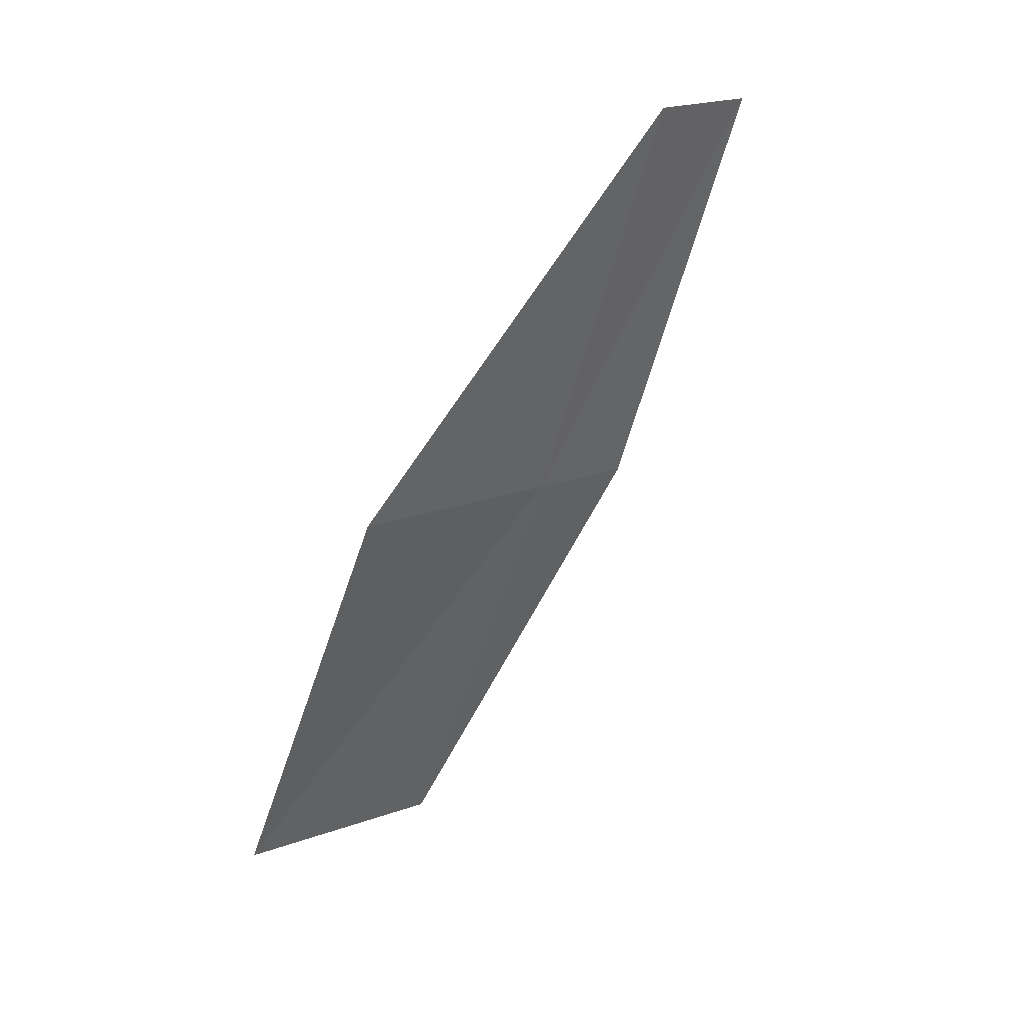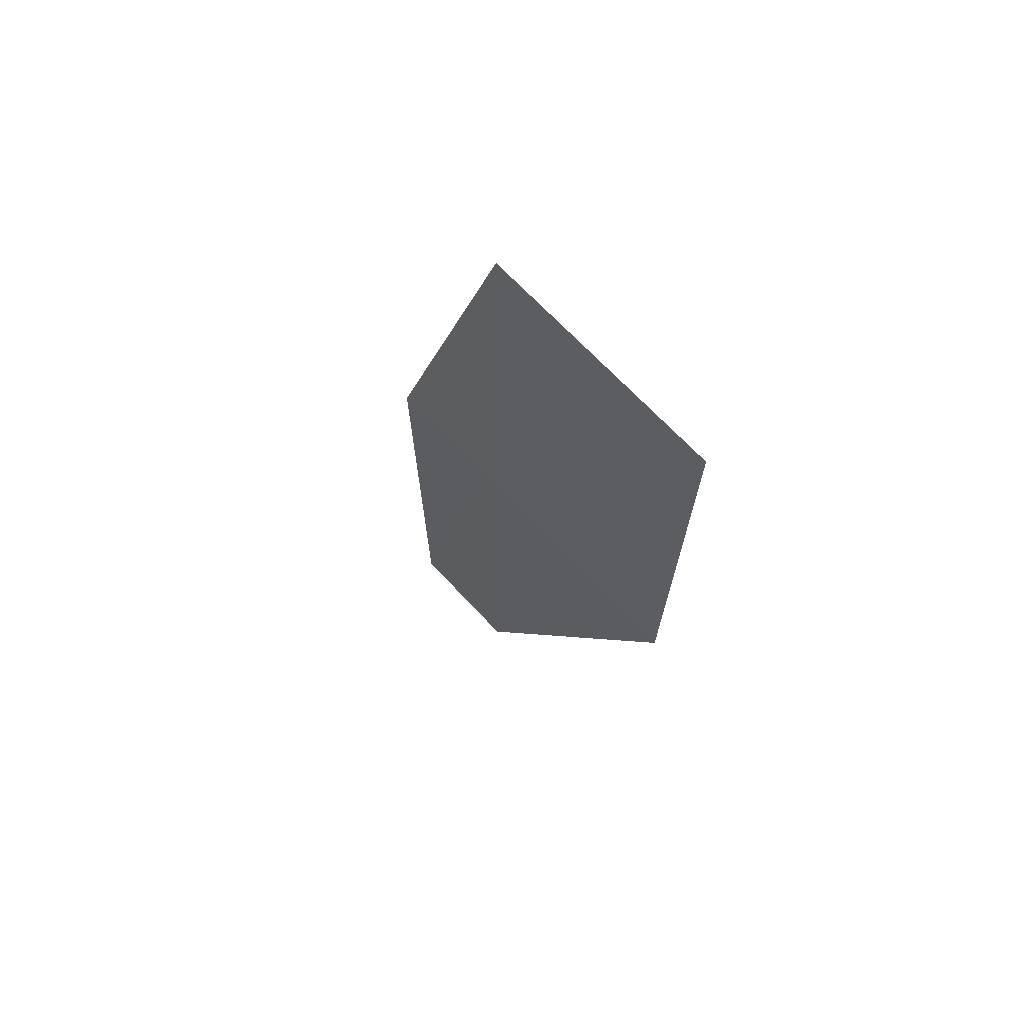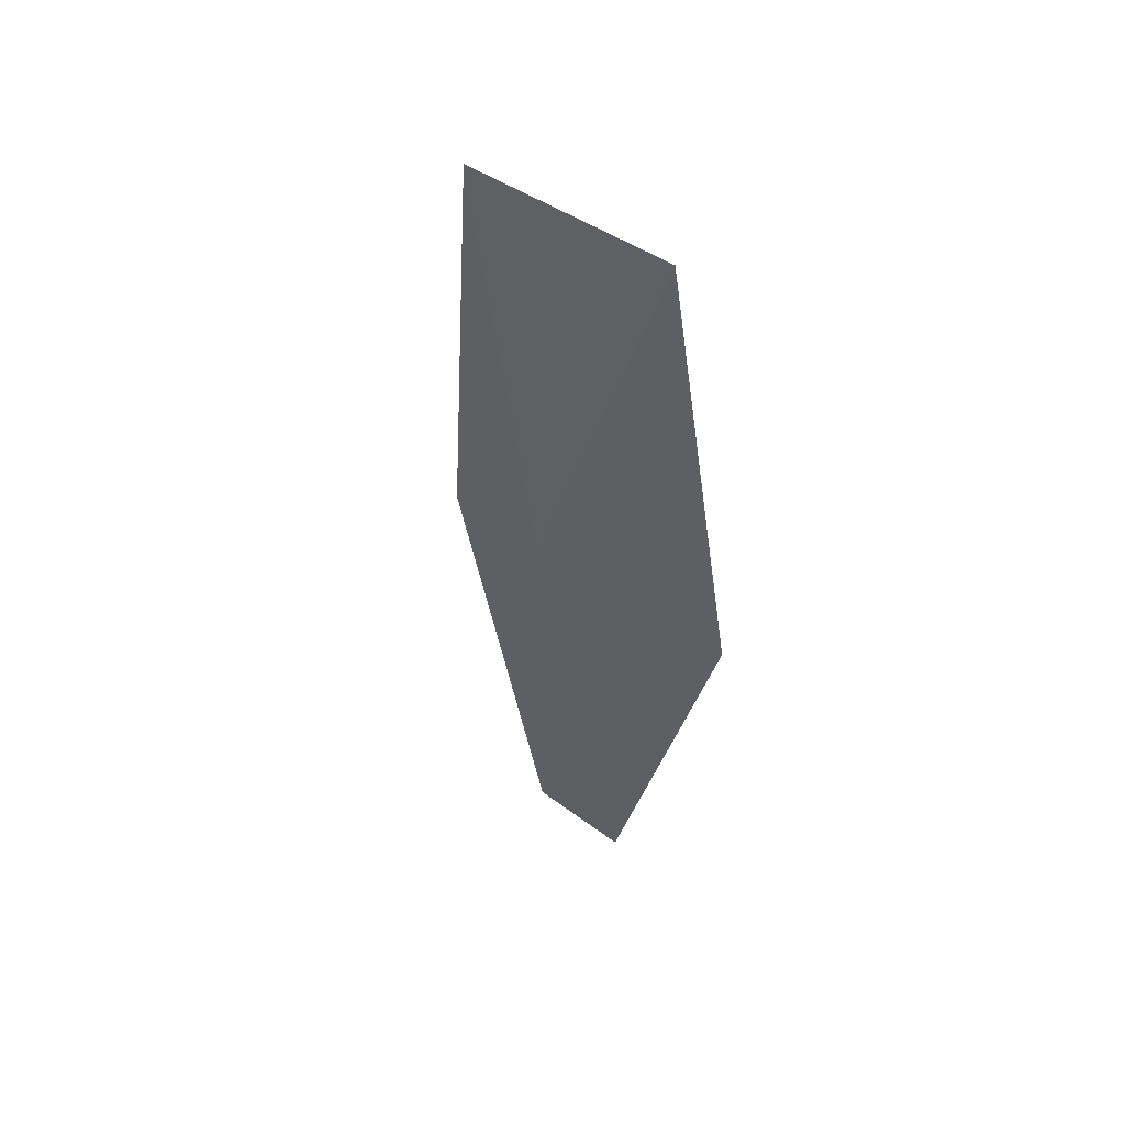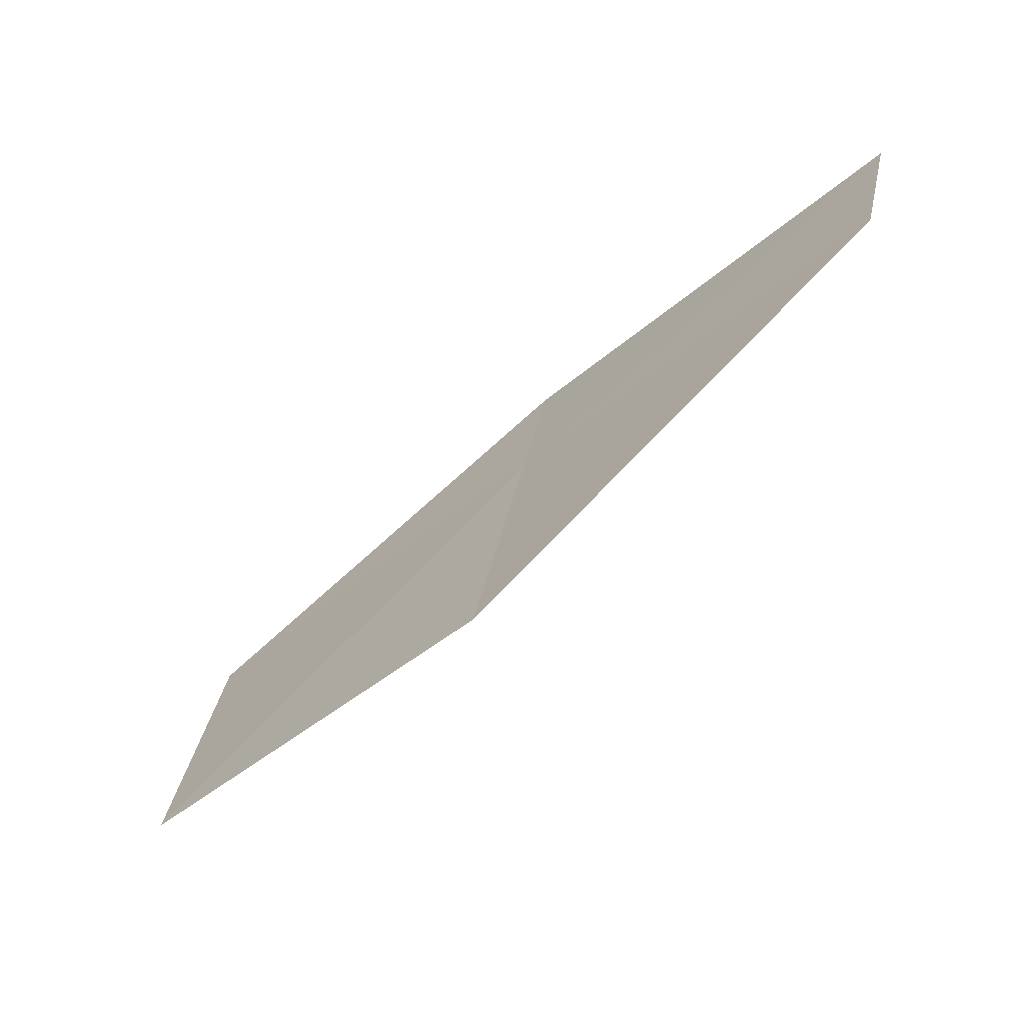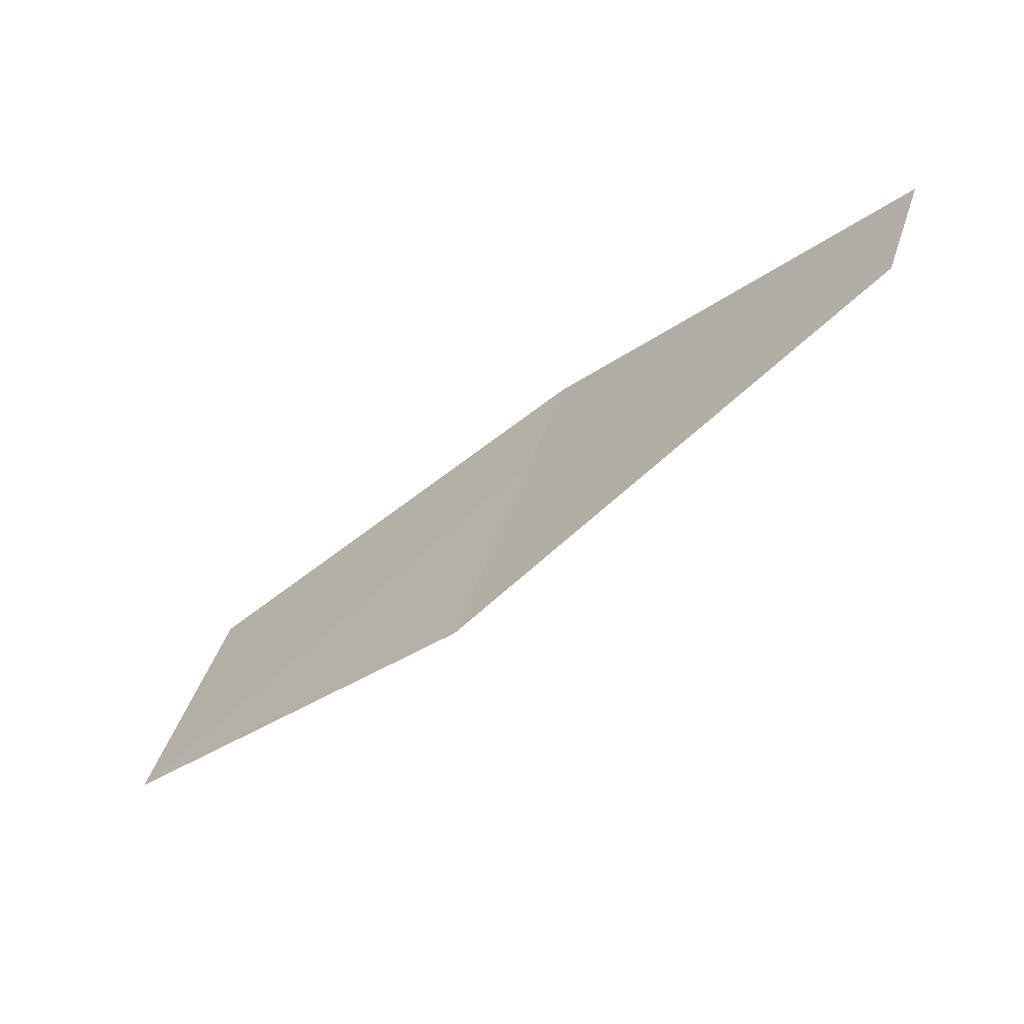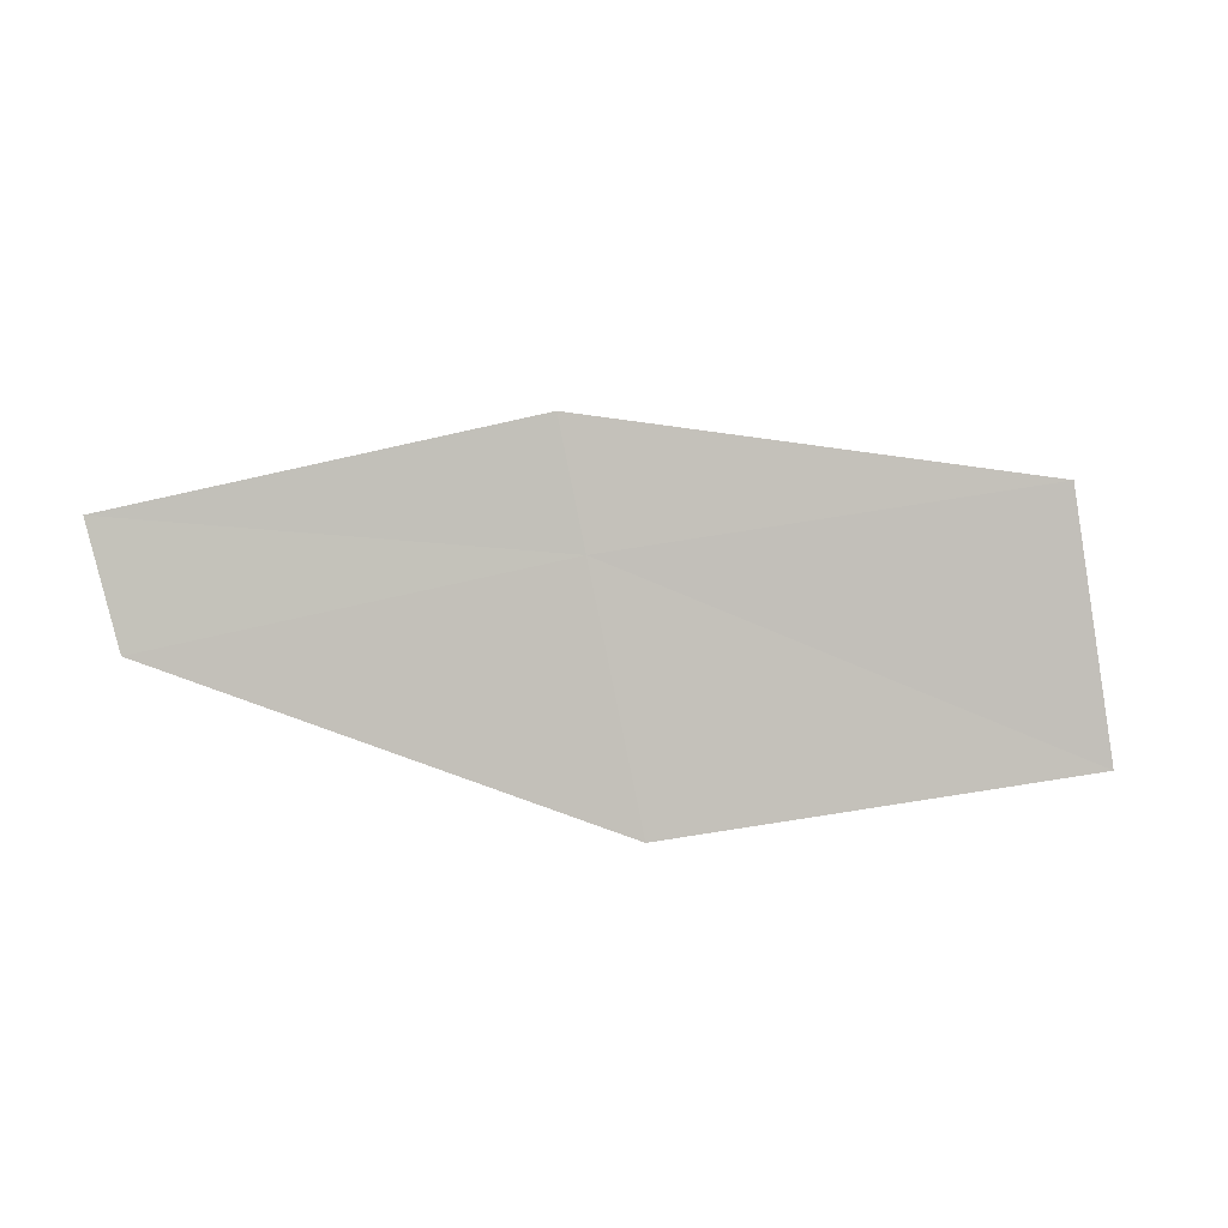
<metadata>
{"format":"obj","ext":"obj","renderer":"f3d","projection":"perspective","resolution":1024,"background":"white","views":[{"elev":-68.8,"azim":31.5,"up":"+Y"},{"elev":-20.1,"azim":-131.6,"up":"+Y"},{"elev":-44.6,"azim":-121.7,"up":"+Y"},{"elev":60.4,"azim":-23.1,"up":"+Z"},{"elev":65.8,"azim":-17.5,"up":"+Z"},{"elev":-40.3,"azim":148.6,"up":"+Y"}]}
</metadata>
<code>
v -6.464 22.36 12.34
v -6.652 22.09 12.51
v -6.016 22.3 12.76
v -6.369 22.5 12.26
v -6.936 22.41 11.95
v -7.108 22.14 12.13
v -5.914 22.44 12.68
f 1 2 3
f 1 4 5
f 1 5 6
f 1 6 2
f 1 7 4
f 1 3 7

</code>
